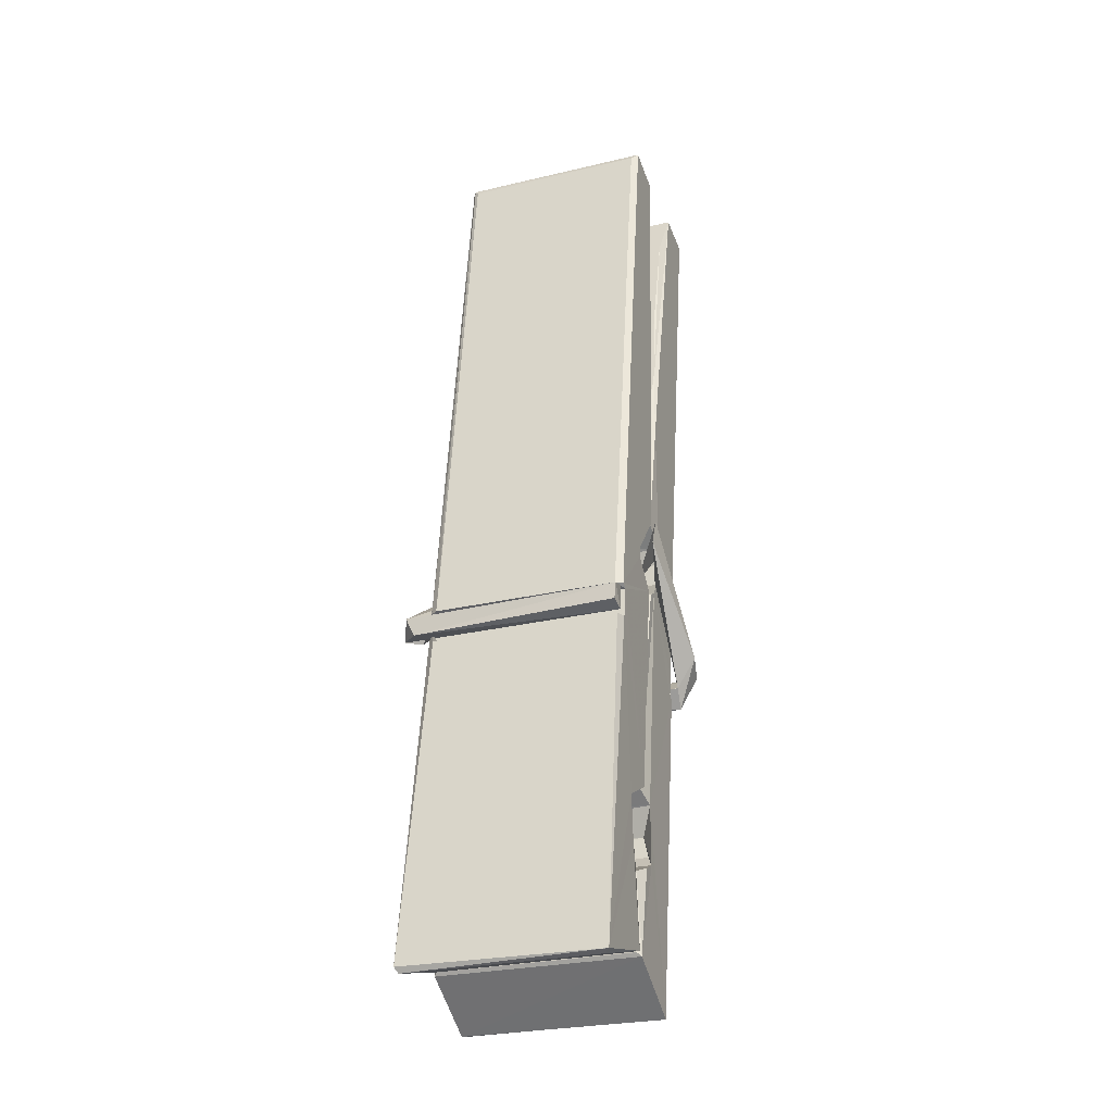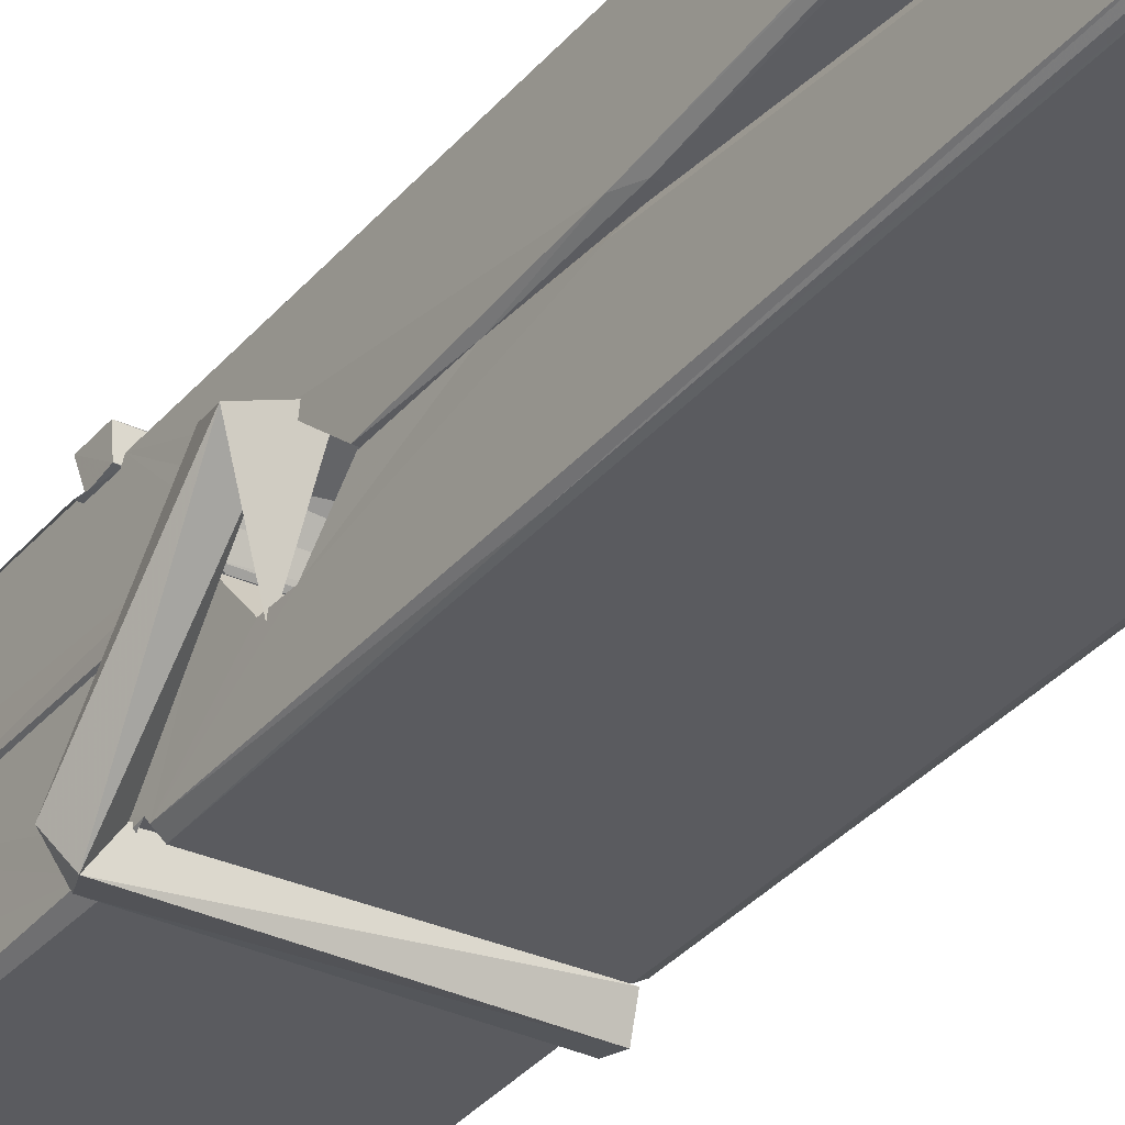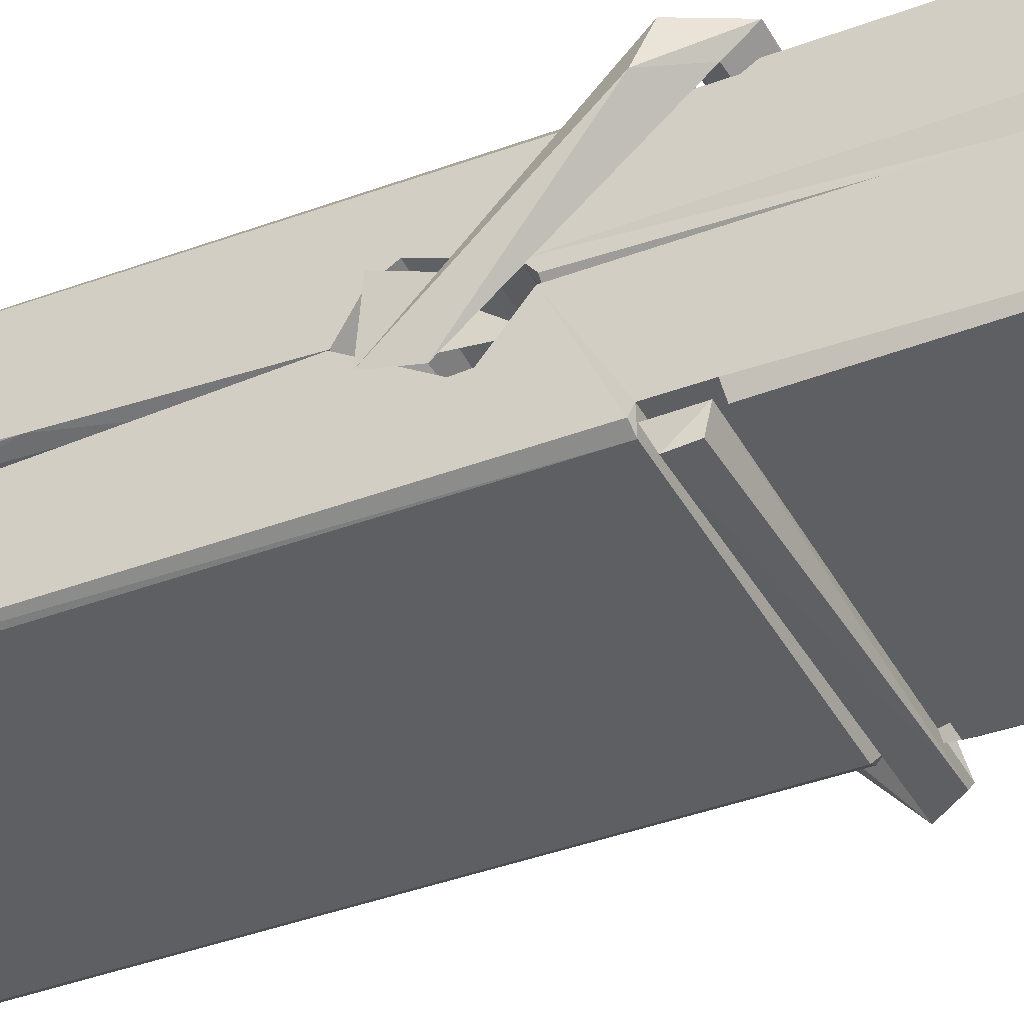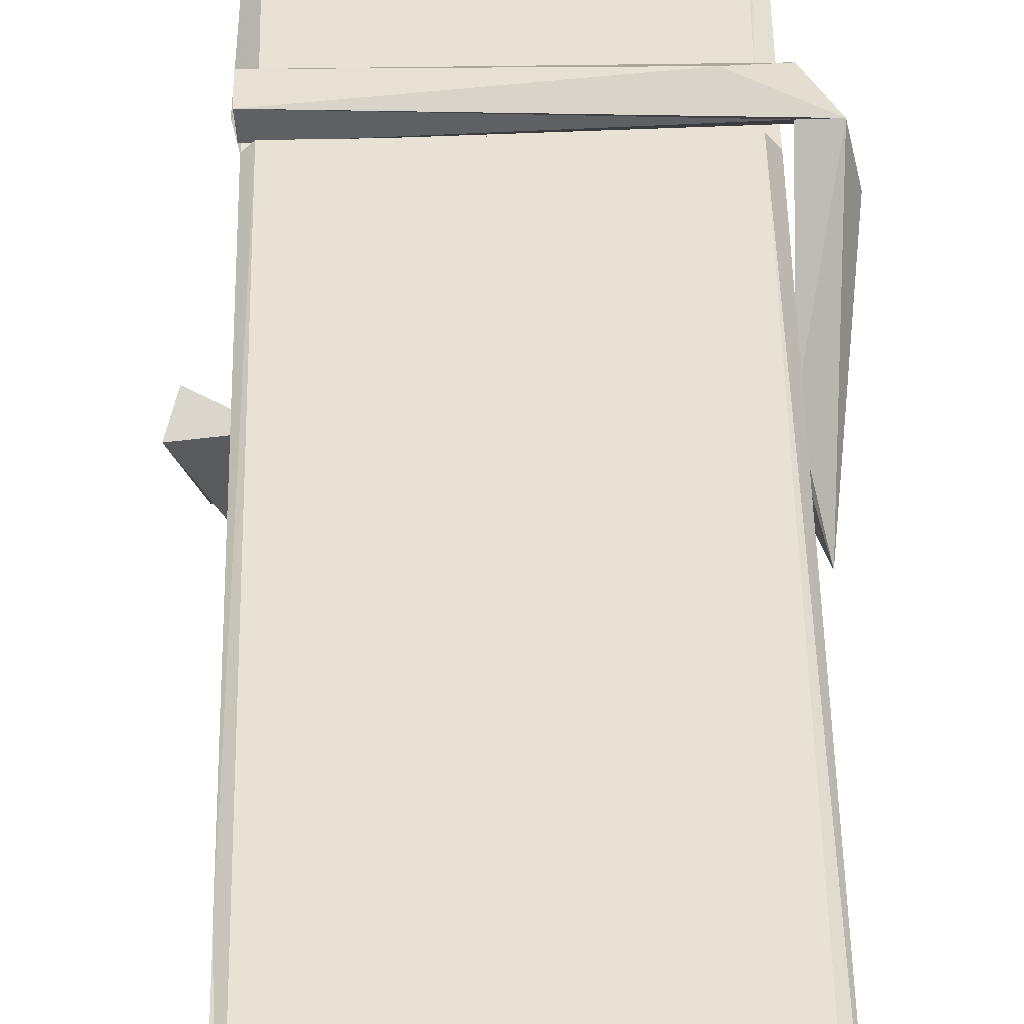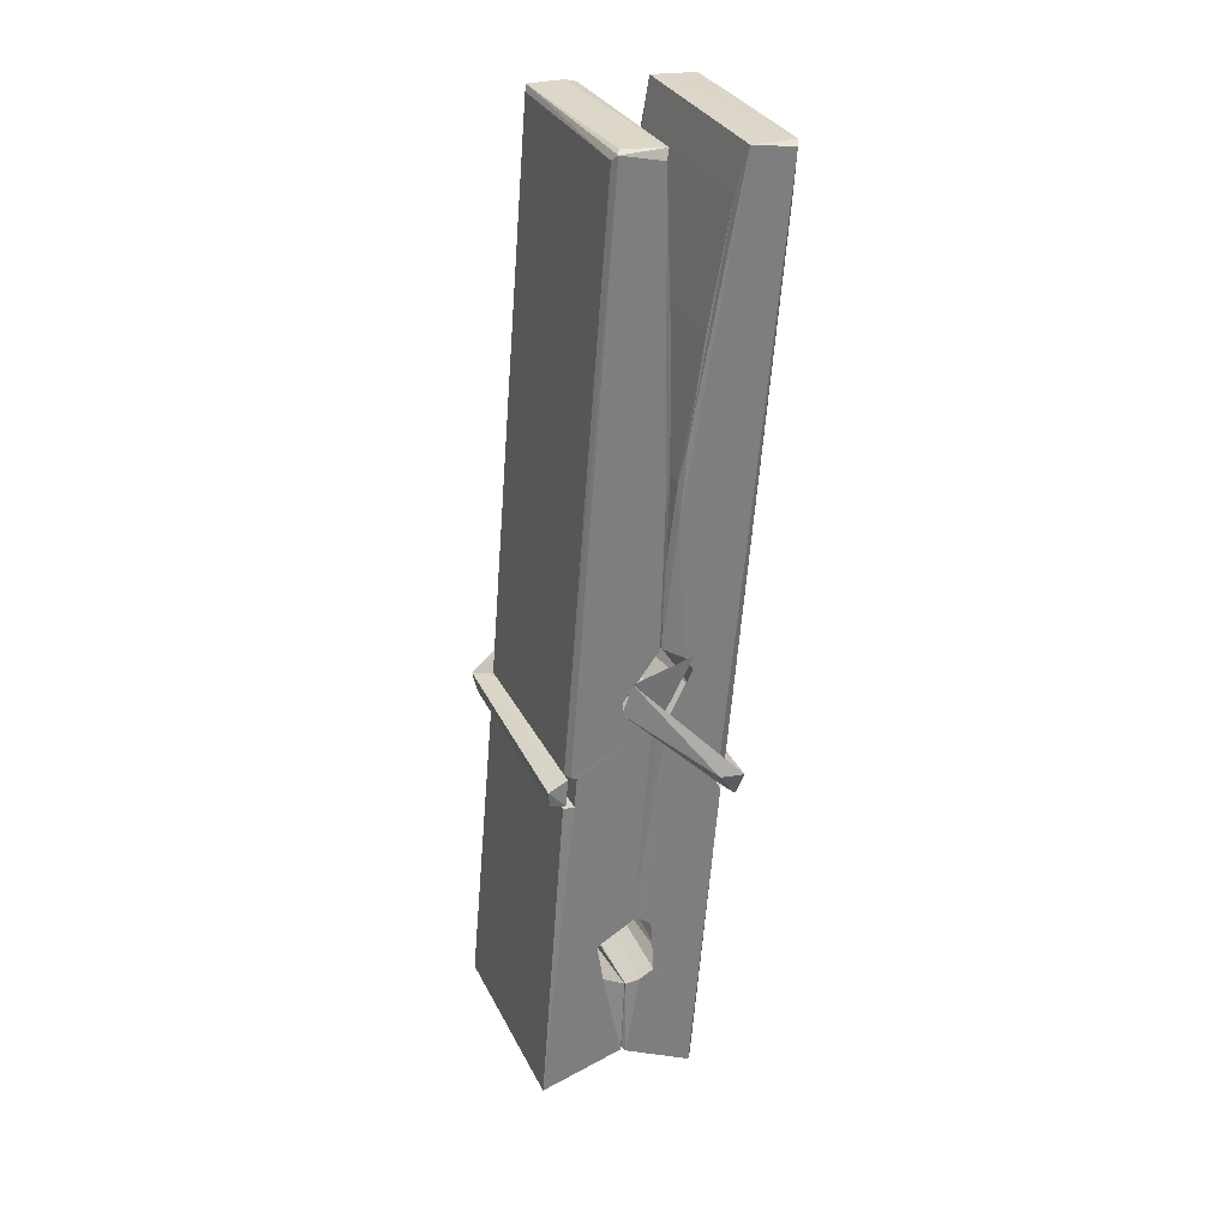
<metadata>
{"format":"obj","ext":"obj","renderer":"f3d","projection":"perspective","resolution":1024,"background":"white","views":[{"elev":-31.4,"azim":-159.3,"up":"+Y"},{"elev":-30.2,"azim":146.8,"up":"+Z"},{"elev":-43.3,"azim":-61.1,"up":"+Z"},{"elev":45.2,"azim":-179.4,"up":"+Z"},{"elev":29.8,"azim":-112.6,"up":"+Y"}]}
</metadata>
<code>
v 1.816 9.83 -9.177
v 1.979 9.864 -9.236
v 1.818 9.862 -9.237
v 1.821 9.866 -9.238
v 1.804 10.41 -9.193
v 1.806 10.49 -9.18
v 1.803 10.59 -9.163
v 1.809 10.38 -9.198
v 1.961 10.59 -9.162
v 1.802 10.58 -9.12
v 1.802 10.35 -9.199
v 1.796 10.62 -9.156
v 1.976 9.999 -9.227
v 1.809 10.1 -9.157
v 1.806 10.18 -9.204
v 1.813 9.932 -9.223
v 1.813 9.939 -9.211
v 1.812 9.988 -9.214
v 1.977 9.946 -9.208
v 1.972 9.967 -9.201
v 1.818 9.949 -9.204
v 1.971 10.21 -9.184
v 1.966 10.23 -9.188
v 1.805 10.23 -9.191
v 1.806 10.24 -9.211
v 1.969 10.25 -9.212
v 1.814 10.13 -9.152
v 1.956 10.59 -9.164
v 1.959 10.63 -9.157
v 1.962 10.38 -9.199
v 1.971 10.19 -9.194
v 1.97 10.18 -9.215
v 1.971 10.19 -9.205
v 1.971 10 -9.23
v 1.977 9.866 -9.238
v 1.974 9.87 -9.239
v 1.977 10.11 -9.162
v 1.816 10.1 -9.153
v 1.956 10.59 -9.121
v 1.958 10.49 -9.181
v 1.807 10.2 -9.184
v 1.815 9.996 -9.228
v 1.822 9.968 -9.2
v 1.978 9.934 -9.231
v 1.81 10.3 -9.207
v 1.965 10.31 -9.208
v 1.806 10.22 -9.185
v 1.796 10.62 -9.121
v 1.803 10.62 -9.117
v 1.96 10.62 -9.119
v 1.964 10.46 -9.133
v 1.973 10.13 -9.157
v 1.974 9.931 -9.235
v 1.981 9.835 -9.178
v 1.976 9.836 -9.174
v 1.821 9.832 -9.173
v 1.815 9.86 -9.234
v 1.967 10.37 -9.198
v 1.976 9.987 -9.209
v 1.811 10.18 -9.216
v 1.966 10.18 -9.217
v 1.973 10.13 -9.161
v 1.807 10.18 -9.212
v 1.974 10.11 -9.159
v 1.969 10.11 -9.155
v 1.818 9.927 -9.233
v 1.808 10.13 -9.16
v 1.809 10.11 -9.161
v 1.968 10.13 -9.153
v 1.799 10.62 -9.213
v 1.976 9.866 -9.24
v 1.805 10.38 -9.206
v 1.802 10.49 -9.208
v 1.96 10.62 -9.217
v 1.96 10.63 -9.249
v 1.967 10.37 -9.212
v 1.964 10.38 -9.208
v 1.961 10.49 -9.21
v 1.802 10.36 -9.21
v 1.811 9.996 -9.229
v 1.976 10 -9.231
v 1.977 9.942 -9.25
v 1.811 9.978 -9.26
v 1.811 10.12 -9.288
v 1.976 9.991 -9.251
v 1.809 10.21 -9.244
v 1.967 10.24 -9.235
v 1.812 10.24 -9.231
v 1.97 10.23 -9.243
v 1.805 10.24 -9.212
v 1.806 10.2 -9.241
v 1.971 10.19 -9.237
v 1.971 10.21 -9.244
v 1.967 10.25 -9.213
v 1.807 10.18 -9.216
v 1.801 10.62 -9.253
v 1.961 10.38 -9.207
v 1.977 9.957 -9.262
v 1.967 10.12 -9.289
v 1.964 10.33 -9.273
v 1.954 10.62 -9.254
v 1.954 10.63 -9.224
v 1.957 10.63 -9.214
v 1.958 10.49 -9.209
v 1.805 10.22 -9.241
v 1.976 9.975 -9.263
v 1.812 9.943 -9.255
v 1.815 9.862 -9.239
v 1.807 10.3 -9.208
v 1.966 10.31 -9.209
v 1.966 10.15 -9.287
v 1.795 10.63 -9.25
v 1.8 10.63 -9.247
v 1.957 10.63 -9.252
v 1.972 10.15 -9.283
v 1.972 10.12 -9.285
v 1.979 9.848 -9.309
v 1.821 9.841 -9.3
v 1.808 10.12 -9.28
v 1.795 10.62 -9.216
v 1.977 9.843 -9.305
v 1.813 10.15 -9.286
v 1.807 10.15 -9.283
v 1.971 10.18 -9.218
v 1.807 10.15 -9.278
v 1.818 9.928 -9.234
v 1.815 9.841 -9.307
v 1.972 10.15 -9.279
v 1.967 10.12 -9.281
v 1.808 10.15 -9.285
v 1.973 10.14 -9.279
v 1.981 10.13 -9.296
v 1.808 10.12 -9.287
v 1.995 10.13 -9.281
v 1.809 10.13 -9.299
v 1.807 10.14 -9.301
v 1.976 10.11 -9.145
v 1.974 10.11 -9.16
v 1.974 10.21 -9.201
v 1.789 10.13 -9.146
v 1.969 10.21 -9.251
v 1.959 10.23 -9.183
v 1.813 10.18 -9.229
v 1.805 10.23 -9.184
v 1.792 10.23 -9.239
v 1.793 10.2 -9.247
v 1.784 10.13 -9.17
v 1.804 10.19 -9.209
v 1.828 10.11 -9.138
v 1.804 10.1 -9.147
v 1.802 10.11 -9.16
v 1.974 10.13 -9.158
v 1.805 10.12 -9.149
v 1.975 10.13 -9.144
v 1.993 10.22 -9.193
v 1.989 10.2 -9.188
v 1.983 10.13 -9.272
v 1.987 10.14 -9.298
f 49 29 12
f 8 5 6
f 5 7 6
f 7 40 6
f 40 8 6
f 58 30 29
f 58 29 9
f 12 5 11
f 18 15 42
f 15 63 42
f 20 59 19
f 38 14 1
f 18 43 17
f 18 59 43
f 17 43 21
f 22 23 26
f 41 31 15
f 15 32 60
f 7 5 12
f 50 9 29
f 48 10 49
f 28 12 29
f 28 29 40
f 29 30 40
f 23 24 26
f 22 47 23
f 47 24 23
f 41 22 31
f 18 13 59
f 43 59 20
f 19 17 21
f 21 20 19
f 44 16 19
f 16 17 19
f 54 57 2
f 69 52 51
f 39 51 50
f 28 7 12
f 30 8 40
f 40 7 28
f 25 45 26
f 25 26 24
f 47 22 41
f 31 33 15
f 33 32 15
f 34 13 42
f 42 13 18
f 43 20 21
f 36 35 3
f 36 3 4
f 57 3 2
f 3 35 2
f 10 39 50
f 10 50 49
f 25 11 45
f 11 5 8
f 11 8 45
f 45 8 30
f 26 45 46
f 45 30 46
f 58 22 26
f 26 46 58
f 46 30 58
f 51 39 69
f 39 10 69
f 25 24 11
f 47 67 48
f 67 27 48
f 48 27 10
f 51 9 50
f 22 9 51
f 52 22 51
f 64 37 55
f 55 56 54
f 54 56 1
f 4 3 66
f 36 4 66
f 36 66 53
f 35 36 53
f 35 53 2
f 56 55 38
f 66 3 57
f 1 18 17
f 14 18 1
f 15 18 14
f 47 11 24
f 11 47 48
f 12 11 48
f 49 12 48
f 29 49 50
f 9 22 58
f 31 22 52
f 31 52 33
f 64 19 59
f 19 64 44
f 2 44 64
f 2 64 54
f 57 54 1
f 32 61 60
f 33 13 32
f 62 33 52
f 47 41 15
f 15 60 63
f 60 61 42
f 34 42 61
f 32 13 34
f 32 34 61
f 33 59 13
f 64 59 33
f 38 55 65
f 55 37 65
f 14 68 15
f 60 42 63
f 66 16 44
f 66 44 53
f 2 53 44
f 55 54 64
f 38 1 56
f 17 57 1
f 57 17 16
f 66 57 16
f 15 68 67
f 62 37 64
f 68 37 62
f 68 62 67
f 64 33 62
f 52 69 62
f 67 62 69
f 67 69 27
f 47 15 67
f 69 10 27
f 37 38 65
f 38 37 68
f 68 14 38
f 82 117 71
f 75 76 74
f 76 77 78
f 76 78 74
f 78 103 74
f 73 72 79
f 73 79 120
f 83 85 106
f 83 80 85
f 83 106 98
f 83 98 107
f 106 116 98
f 105 86 91
f 87 94 89
f 112 123 122
f 123 90 105
f 90 88 105
f 70 73 120
f 103 78 104
f 78 77 97
f 78 97 104
f 88 94 87
f 89 86 105
f 105 87 89
f 93 86 89
f 117 116 99
f 115 100 111
f 96 111 101
f 111 100 101
f 100 114 101
f 72 73 104
f 73 70 103
f 73 103 104
f 104 97 72
f 90 109 94
f 94 88 90
f 105 88 87
f 92 91 93
f 91 86 93
f 95 91 92
f 92 124 95
f 95 81 80
f 80 81 85
f 98 82 107
f 107 82 126
f 108 71 118
f 127 121 117
f 114 112 96
f 114 96 101
f 102 103 70
f 72 97 110
f 72 110 109
f 110 94 109
f 97 77 110
f 89 94 110
f 89 110 76
f 110 77 76
f 122 111 96
f 96 112 122
f 79 72 109
f 109 90 79
f 127 84 119
f 113 112 114
f 114 102 113
f 75 102 114
f 75 114 100
f 75 100 115
f 121 127 118
f 126 71 108
f 84 127 117
f 99 84 117
f 127 83 107
f 127 119 83
f 95 123 91
f 91 123 105
f 90 123 112
f 90 112 79
f 112 120 79
f 112 70 120
f 70 112 113
f 70 113 102
f 102 75 103
f 103 75 74
f 76 75 89
f 75 115 89
f 115 93 89
f 81 128 116
f 106 85 81
f 106 81 116
f 98 116 117
f 98 117 82
f 121 71 117
f 71 121 118
f 127 108 118
f 92 93 124
f 93 115 124
f 123 95 125
f 81 95 124
f 128 81 124
f 124 115 128
f 128 115 111
f 111 122 125
f 111 125 128
f 122 123 125
f 80 83 119
f 71 126 82
f 127 107 108
f 107 126 108
f 119 129 128
f 128 125 119
f 80 125 95
f 125 80 119
f 99 116 128
f 99 128 129
f 99 129 119
f 119 84 99
f 131 158 130
f 132 136 158
f 132 134 133
f 130 136 133
f 132 133 135
f 136 132 135
f 130 158 136
f 149 137 154
f 154 152 153
f 155 134 158
f 158 131 139
f 151 148 153
f 147 146 151
f 155 142 156
f 156 142 139
f 155 139 142
f 142 155 141
f 141 155 142
f 145 144 143
f 145 143 144
f 148 145 144
f 144 145 148
f 146 145 148
f 147 145 146
f 146 148 151
f 147 140 145
f 156 139 131
f 134 155 156
f 155 158 139
f 145 140 148
f 147 150 140
f 150 147 151
f 150 149 140
f 140 153 148
f 153 140 154
f 154 140 149
f 151 138 150
f 153 152 151
f 138 152 137
f 137 152 154
f 150 137 149
f 137 150 138
f 138 151 152
f 157 134 156
f 157 156 131
f 157 131 134
f 132 158 134
f 134 131 133
f 131 130 133
f 133 136 135
f 49 29 12
f 8 5 6
f 5 7 6
f 7 40 6
f 40 8 6
f 58 30 29
f 58 29 9
f 12 5 11
f 18 15 42
f 15 63 42
f 20 59 19
f 38 14 1
f 18 43 17
f 18 59 43
f 17 43 21
f 22 23 26
f 41 31 15
f 15 32 60
f 7 5 12
f 50 9 29
f 48 10 49
f 28 12 29
f 28 29 40
f 29 30 40
f 23 24 26
f 22 47 23
f 47 24 23
f 41 22 31
f 18 13 59
f 43 59 20
f 19 17 21
f 21 20 19
f 44 16 19
f 16 17 19
f 54 57 2
f 69 52 51
f 39 51 50
f 28 7 12
f 30 8 40
f 40 7 28
f 25 45 26
f 25 26 24
f 47 22 41
f 31 33 15
f 33 32 15
f 34 13 42
f 42 13 18
f 43 20 21
f 36 35 3
f 36 3 4
f 57 3 2
f 3 35 2
f 10 39 50
f 10 50 49
f 25 11 45
f 11 5 8
f 11 8 45
f 45 8 30
f 26 45 46
f 45 30 46
f 58 22 26
f 26 46 58
f 46 30 58
f 51 39 69
f 39 10 69
f 25 24 11
f 47 67 48
f 67 27 48
f 48 27 10
f 51 9 50
f 22 9 51
f 52 22 51
f 64 37 55
f 55 56 54
f 54 56 1
f 4 3 66
f 36 4 66
f 36 66 53
f 35 36 53
f 35 53 2
f 56 55 38
f 66 3 57
f 1 18 17
f 14 18 1
f 15 18 14
f 47 11 24
f 11 47 48
f 12 11 48
f 49 12 48
f 29 49 50
f 9 22 58
f 31 22 52
f 31 52 33
f 64 19 59
f 19 64 44
f 2 44 64
f 2 64 54
f 57 54 1
f 32 61 60
f 33 13 32
f 62 33 52
f 47 41 15
f 15 60 63
f 60 61 42
f 34 42 61
f 32 13 34
f 32 34 61
f 33 59 13
f 64 59 33
f 38 55 65
f 55 37 65
f 14 68 15
f 60 42 63
f 66 16 44
f 66 44 53
f 2 53 44
f 55 54 64
f 38 1 56
f 17 57 1
f 57 17 16
f 66 57 16
f 15 68 67
f 62 37 64
f 68 37 62
f 68 62 67
f 64 33 62
f 52 69 62
f 67 62 69
f 67 69 27
f 47 15 67
f 69 10 27
f 37 38 65
f 38 37 68
f 68 14 38
f 82 117 71
f 75 76 74
f 76 77 78
f 76 78 74
f 78 103 74
f 73 72 79
f 73 79 120
f 83 85 106
f 83 80 85
f 83 106 98
f 83 98 107
f 106 116 98
f 105 86 91
f 87 94 89
f 112 123 122
f 123 90 105
f 90 88 105
f 70 73 120
f 103 78 104
f 78 77 97
f 78 97 104
f 88 94 87
f 89 86 105
f 105 87 89
f 93 86 89
f 117 116 99
f 115 100 111
f 96 111 101
f 111 100 101
f 100 114 101
f 72 73 104
f 73 70 103
f 73 103 104
f 104 97 72
f 90 109 94
f 94 88 90
f 105 88 87
f 92 91 93
f 91 86 93
f 95 91 92
f 92 124 95
f 95 81 80
f 80 81 85
f 98 82 107
f 107 82 126
f 108 71 118
f 127 121 117
f 114 112 96
f 114 96 101
f 102 103 70
f 72 97 110
f 72 110 109
f 110 94 109
f 97 77 110
f 89 94 110
f 89 110 76
f 110 77 76
f 122 111 96
f 96 112 122
f 79 72 109
f 109 90 79
f 127 84 119
f 113 112 114
f 114 102 113
f 75 102 114
f 75 114 100
f 75 100 115
f 121 127 118
f 126 71 108
f 84 127 117
f 99 84 117
f 127 83 107
f 127 119 83
f 95 123 91
f 91 123 105
f 90 123 112
f 90 112 79
f 112 120 79
f 112 70 120
f 70 112 113
f 70 113 102
f 102 75 103
f 103 75 74
f 76 75 89
f 75 115 89
f 115 93 89
f 81 128 116
f 106 85 81
f 106 81 116
f 98 116 117
f 98 117 82
f 121 71 117
f 71 121 118
f 127 108 118
f 92 93 124
f 93 115 124
f 123 95 125
f 81 95 124
f 128 81 124
f 124 115 128
f 128 115 111
f 111 122 125
f 111 125 128
f 122 123 125
f 80 83 119
f 71 126 82
f 127 107 108
f 107 126 108
f 119 129 128
f 128 125 119
f 80 125 95
f 125 80 119
f 99 116 128
f 99 128 129
f 99 129 119
f 119 84 99
f 131 158 130
f 132 136 158
f 132 134 133
f 130 136 133
f 132 133 135
f 136 132 135
f 130 158 136
f 149 137 154
f 154 152 153
f 155 134 158
f 158 131 139
f 151 148 153
f 147 146 151
f 155 142 156
f 156 142 139
f 155 139 142
f 142 155 141
f 141 155 142
f 145 144 143
f 145 143 144
f 148 145 144
f 144 145 148
f 146 145 148
f 147 145 146
f 146 148 151
f 147 140 145
f 156 139 131
f 134 155 156
f 155 158 139
f 145 140 148
f 147 150 140
f 150 147 151
f 150 149 140
f 140 153 148
f 153 140 154
f 154 140 149
f 151 138 150
f 153 152 151
f 138 152 137
f 137 152 154
f 150 137 149
f 137 150 138
f 138 151 152
f 157 134 156
f 157 156 131
f 157 131 134
f 132 158 134
f 134 131 133
f 131 130 133
f 133 136 135

</code>
